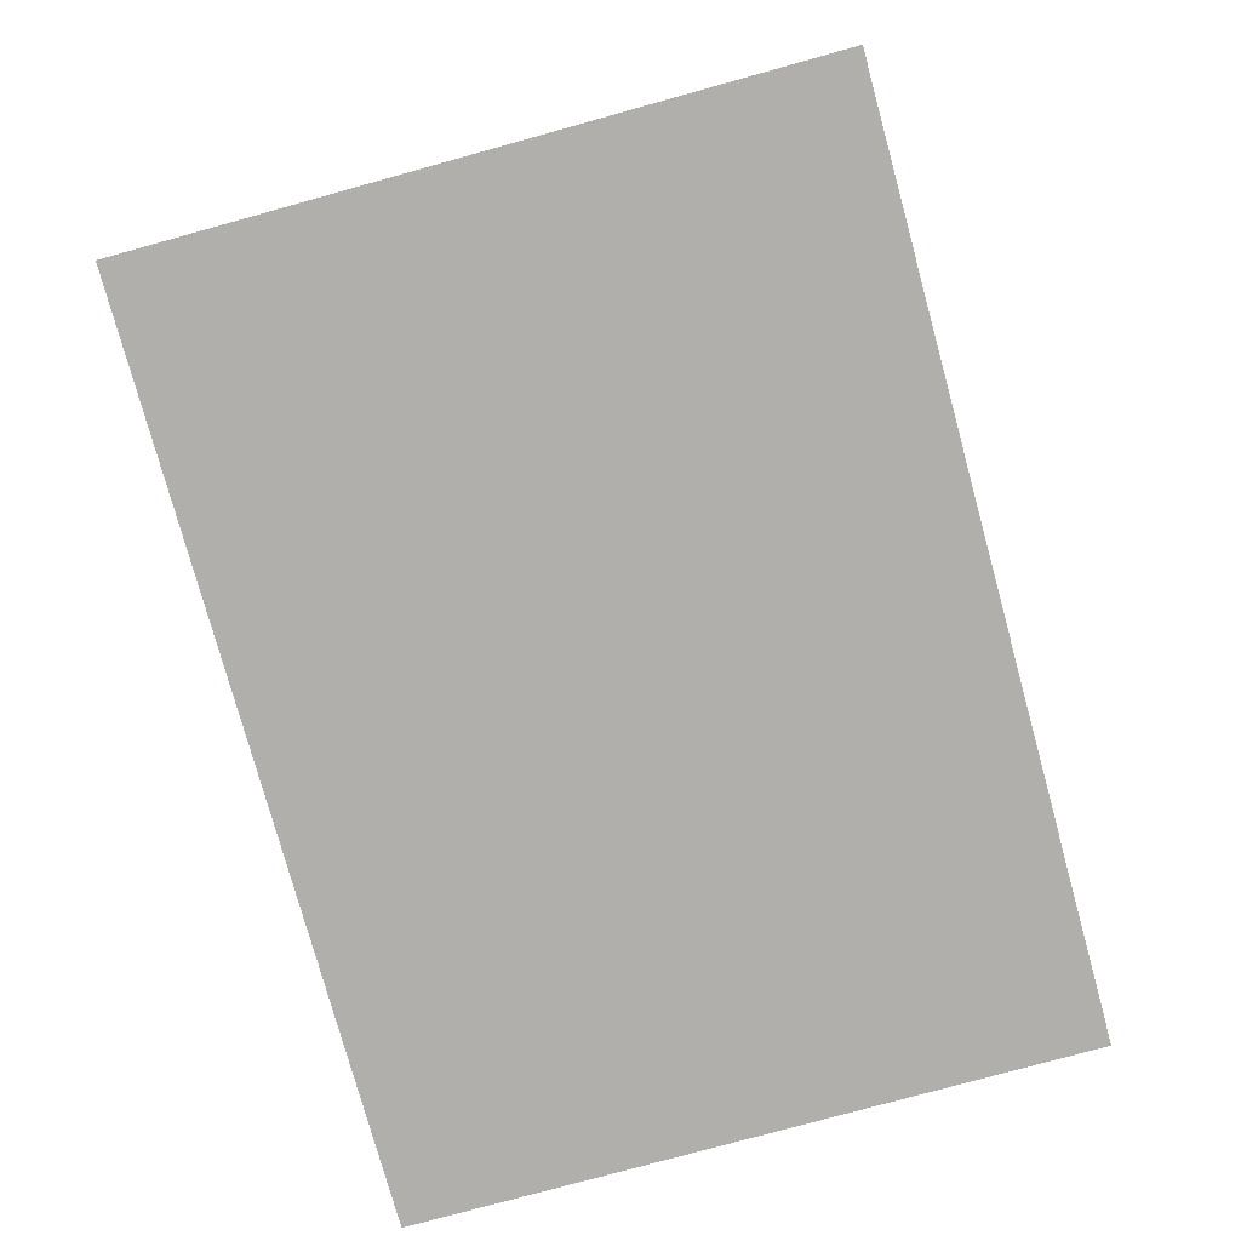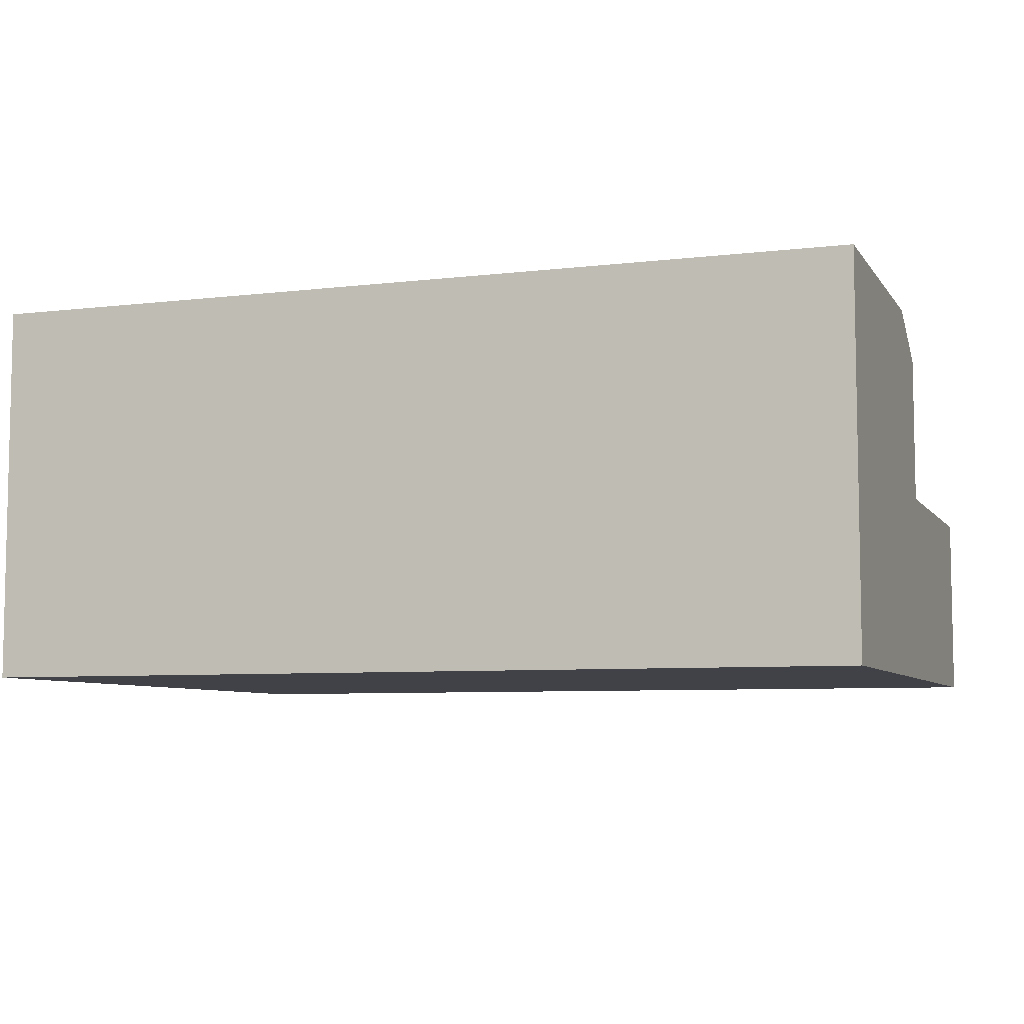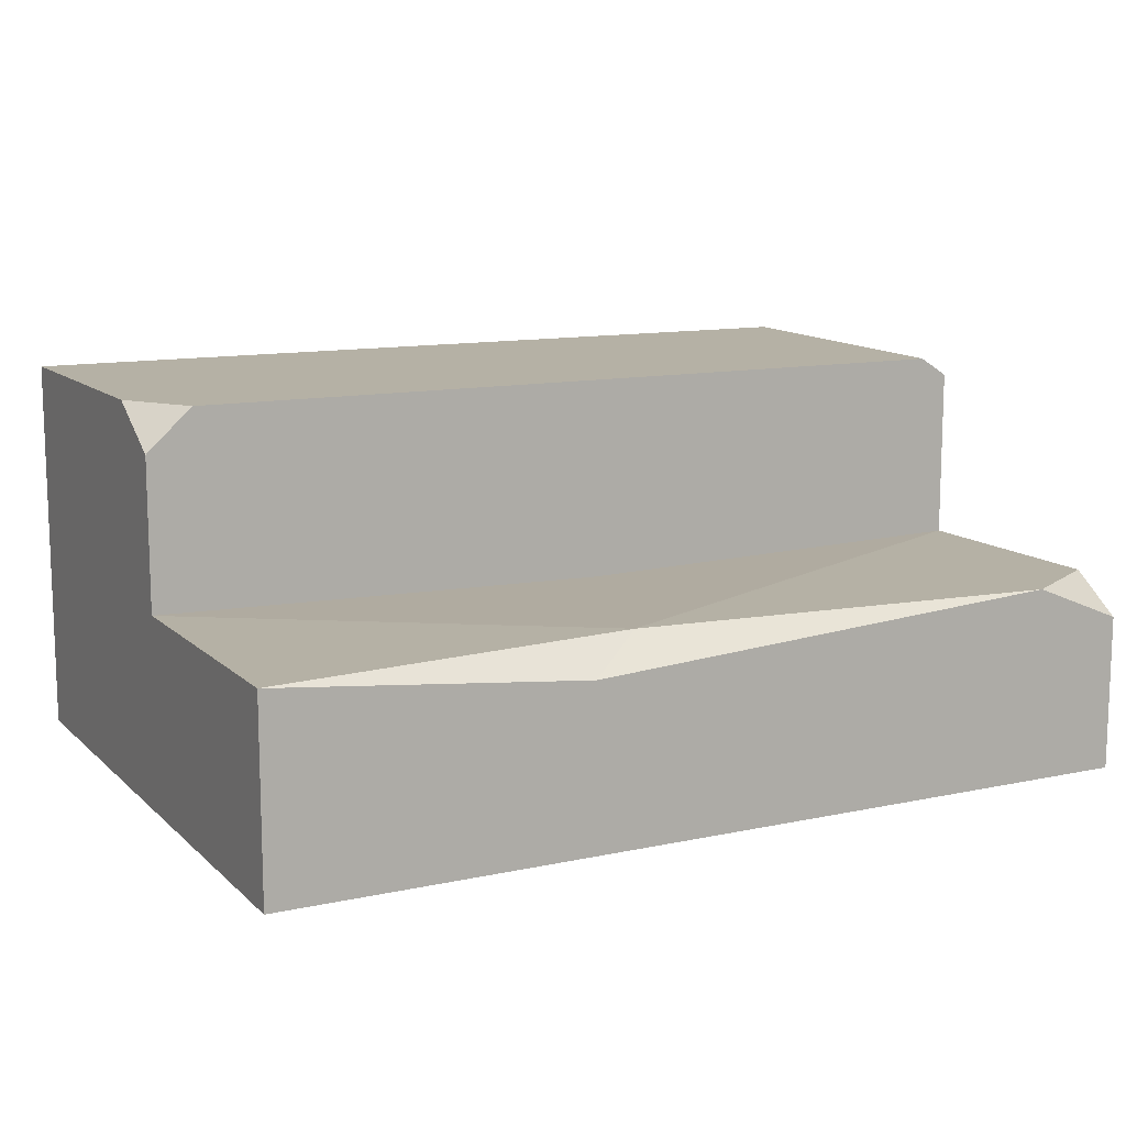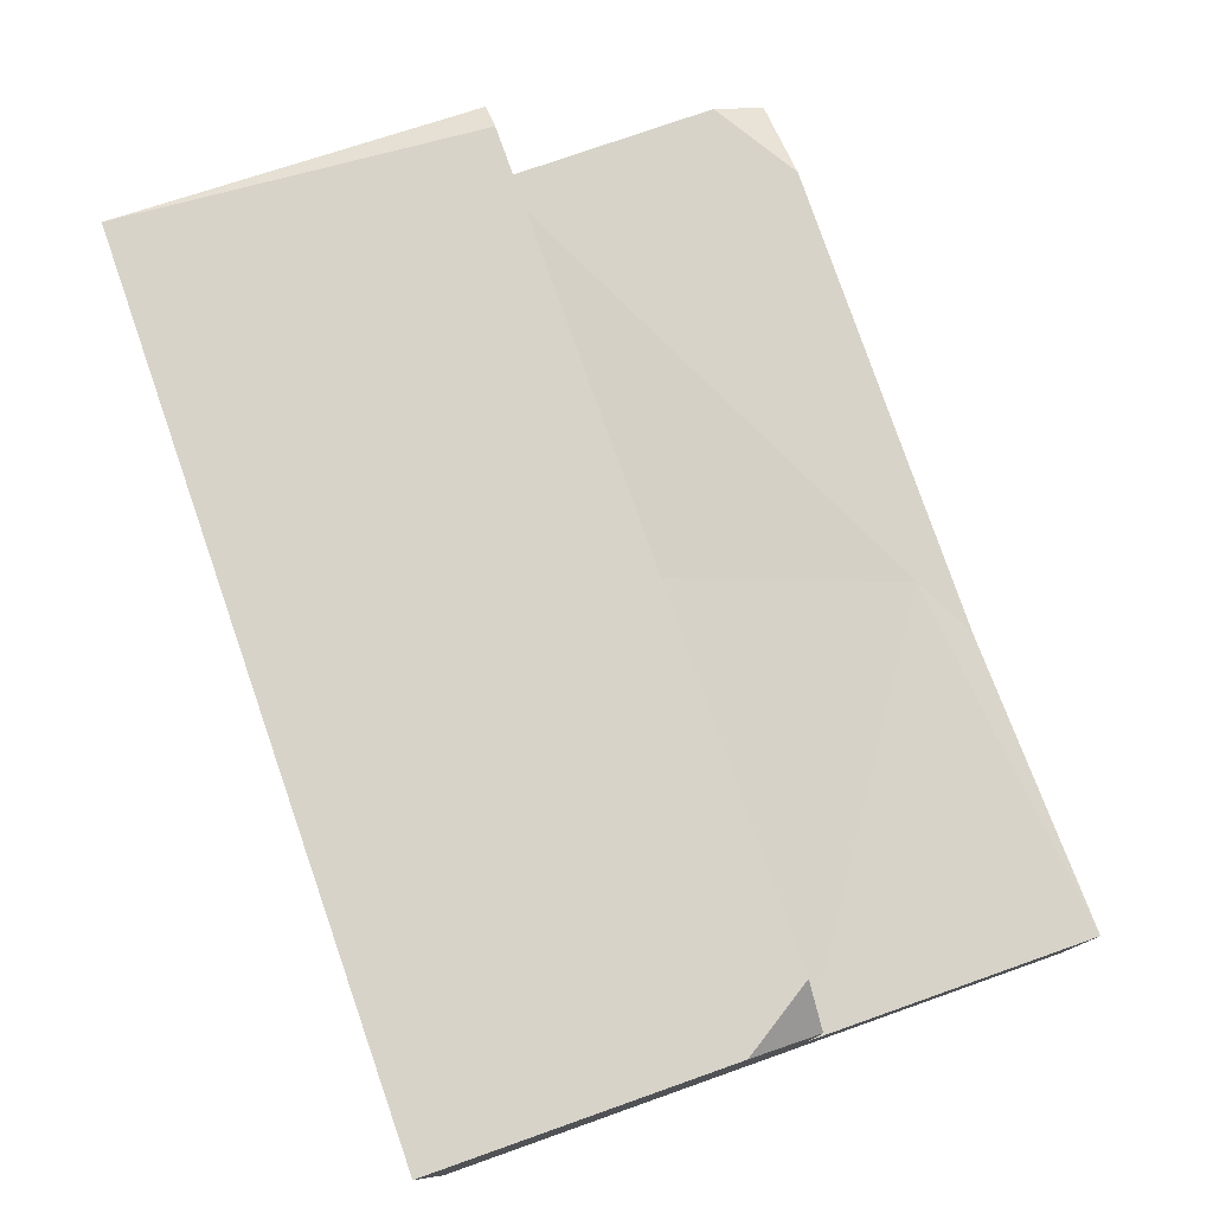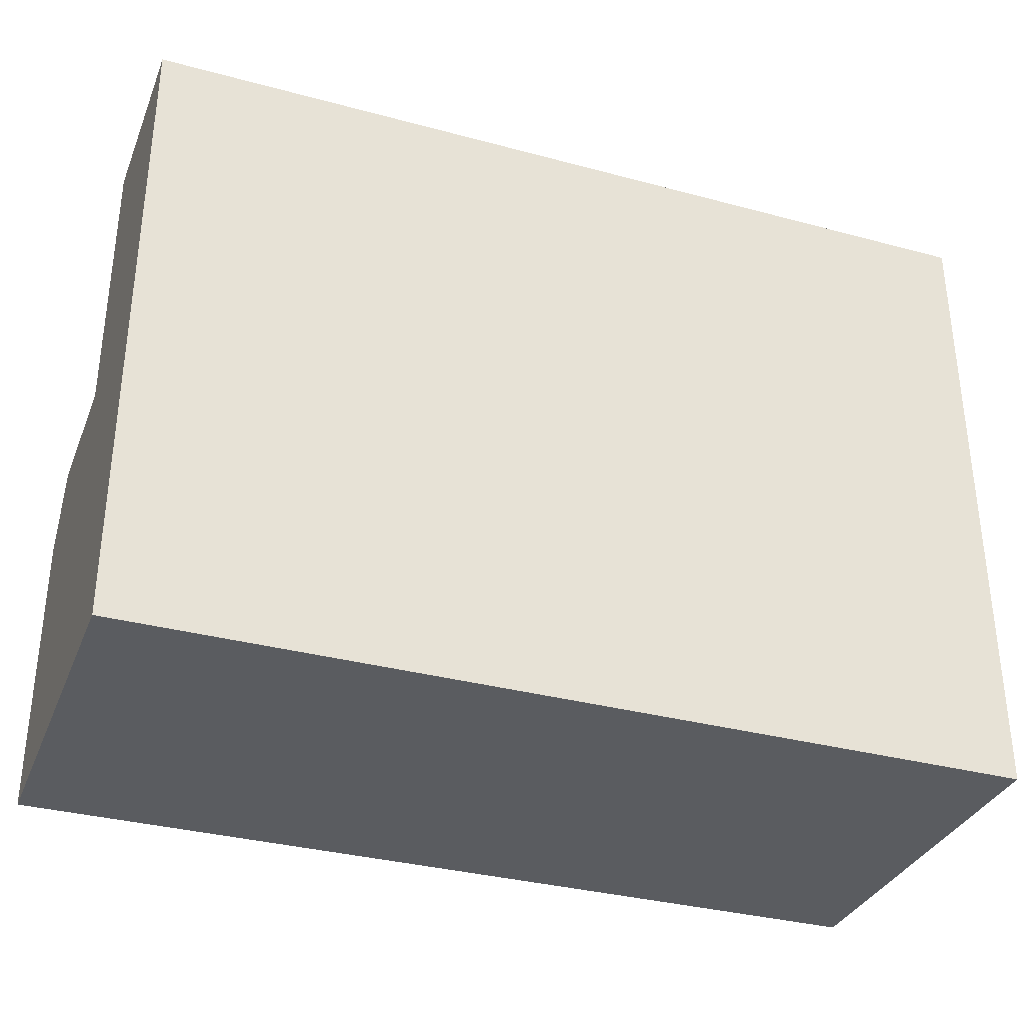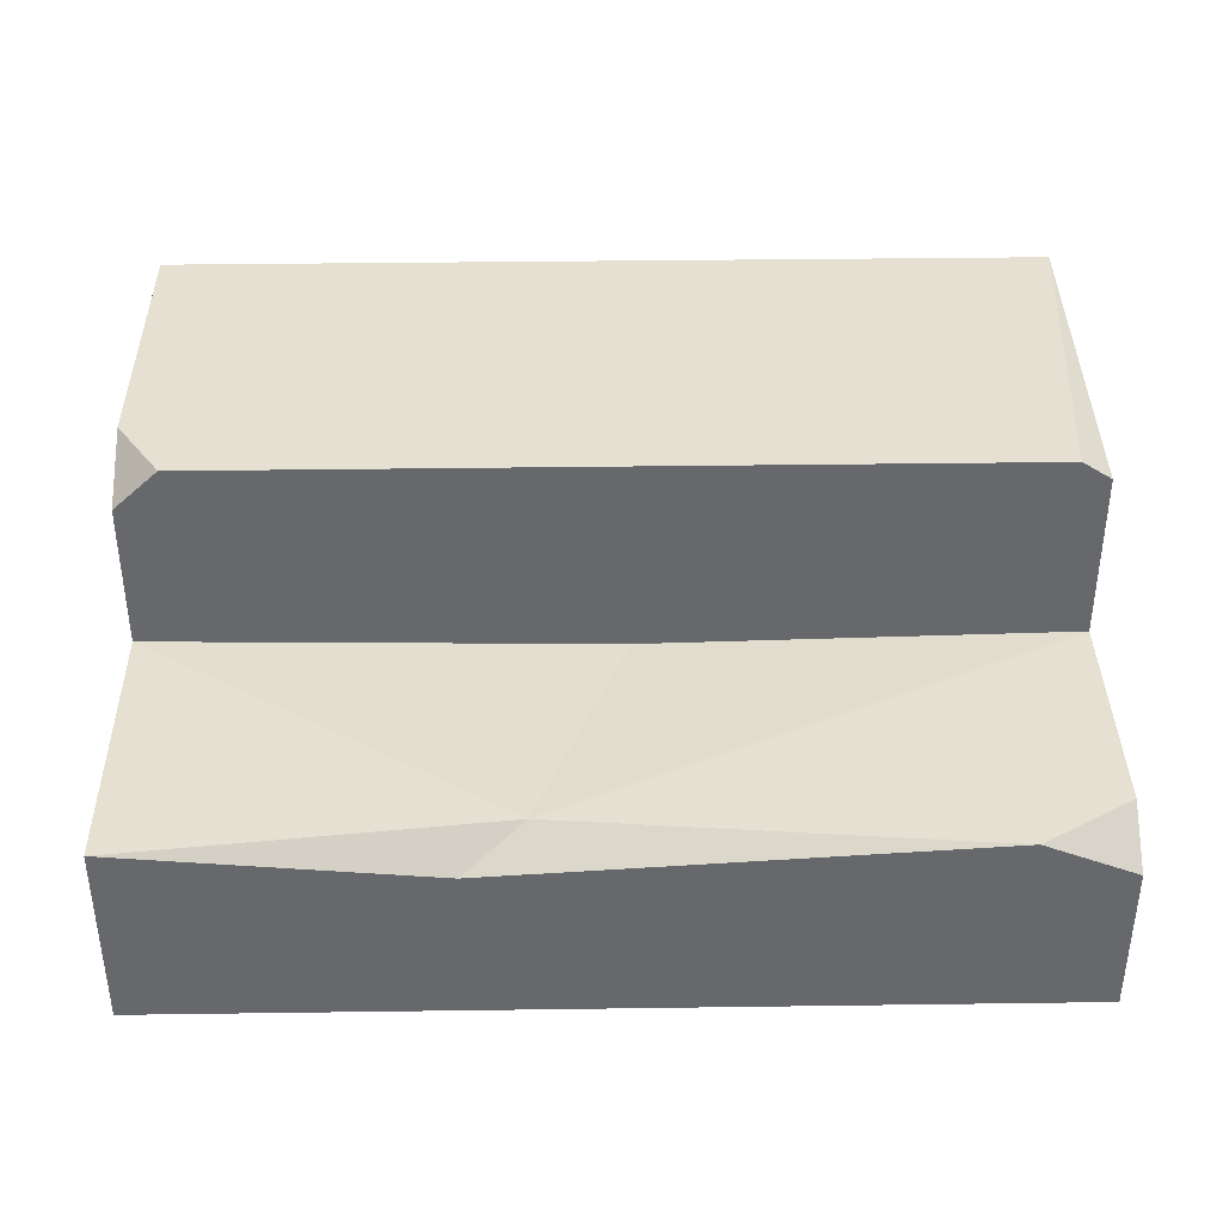
<metadata>
{"format":"obj","ext":"obj","renderer":"f3d","projection":"perspective","resolution":1024,"background":"white","views":[{"elev":-78.3,"azim":-74.6,"up":"+Y"},{"elev":-6.8,"azim":-160.6,"up":"+Y"},{"elev":11.9,"azim":-27.3,"up":"+Y"},{"elev":77.1,"azim":-109.4,"up":"+Y"},{"elev":-33.7,"azim":-20.1,"up":"+Z"},{"elev":37.8,"azim":-1.0,"up":"+Y"}]}
</metadata>
<code>
v 115 51.26 48.75
v 0.000263 51.26 0
v 119 51.26 0
v 0.000263 0 0
v 119 0 0
v 0.000263 25.74 48.75
v 119 25.74 48.75
v 0.000263 25.74 87.1
v 0.000263 0 87.1
v 119 0 87.1
v 106.8 25.74 87.1
v 119 20.74 87.1
v 119 25.74 79.66
v 0.000263 51.26 39.25
v 0.000263 45.69 48.75
v 6.081 51.26 48.75
v 49.4 25.74 81.86
v 41.42 21.58 87.1
v 61.88 24.5 48.75
v 119 48.72 48.75
f 11 12 13
f 16 14 15
f 5 4 2 3
f 20 3 1
f 6 4 9 8
f 17 6 8
f 5 10 9 4
f 18 11 17
f 7 13 12 10 5
f 4 6 15 14 2
f 16 19 7 20 1
f 2 14 16 1 3
f 8 18 17
f 9 18 8
f 12 11 18 9 10
f 7 19 17
f 7 17 11 13
f 16 15 6 19
f 17 19 6
f 7 5 3 20

</code>
